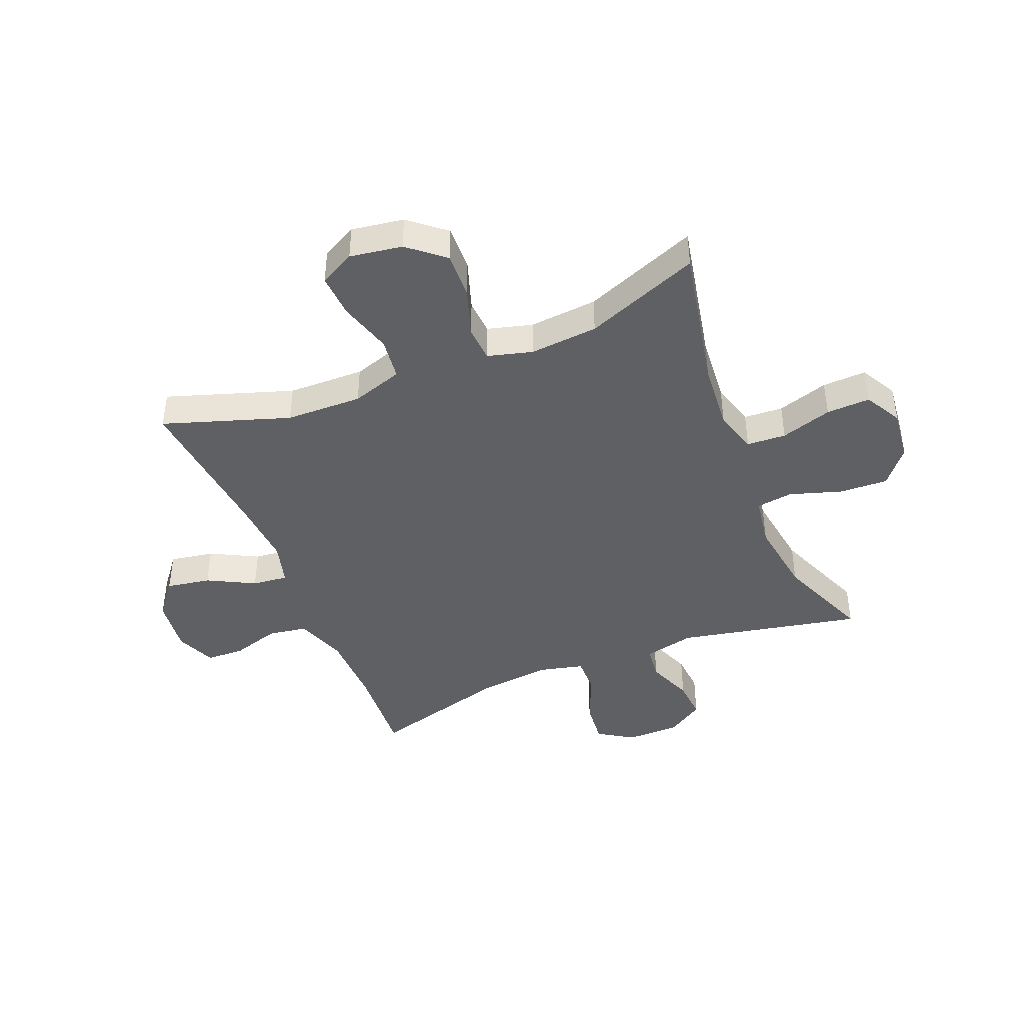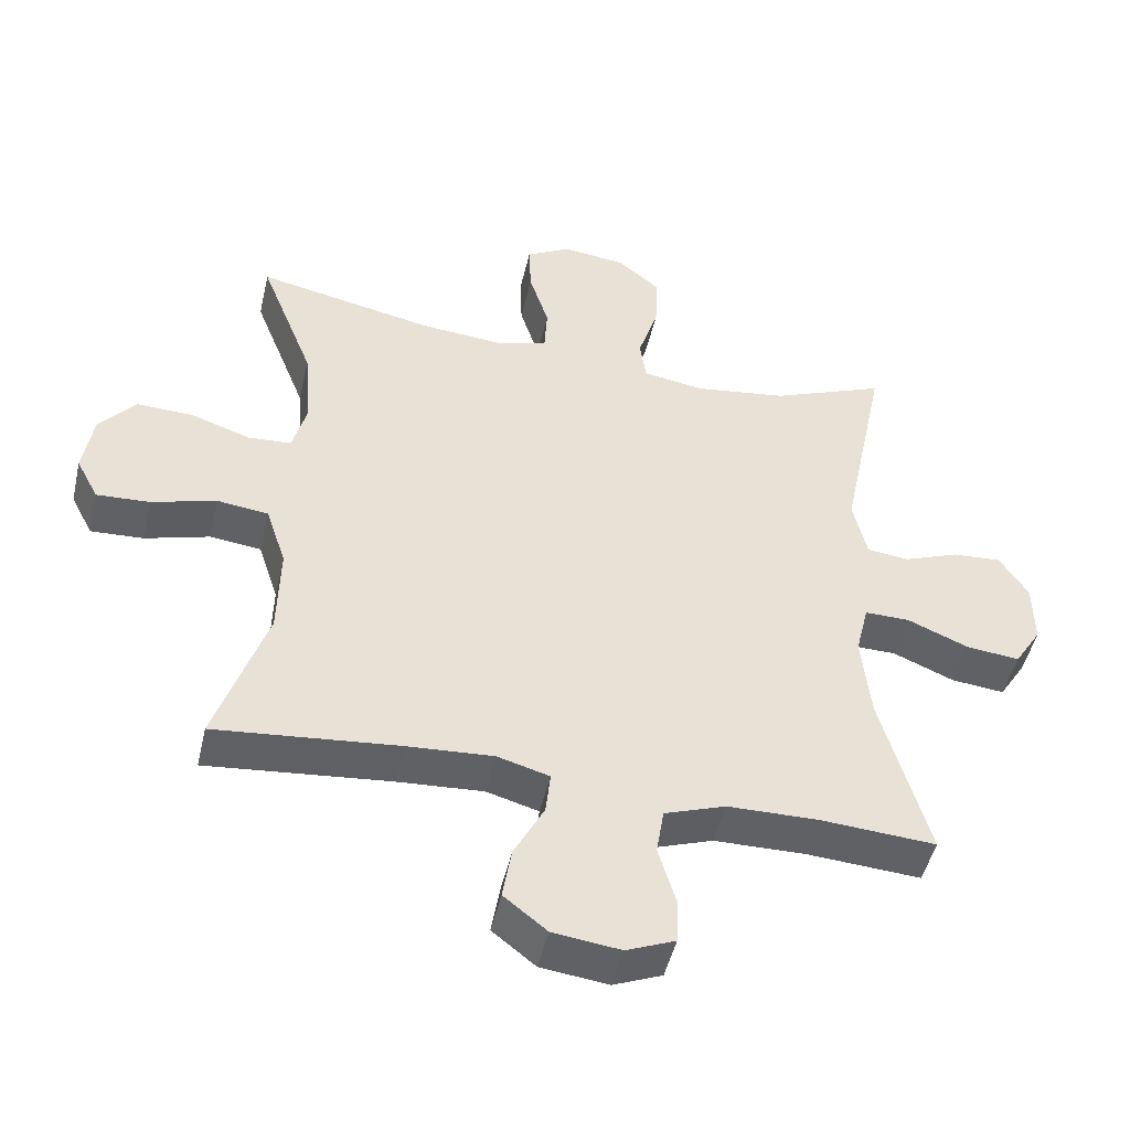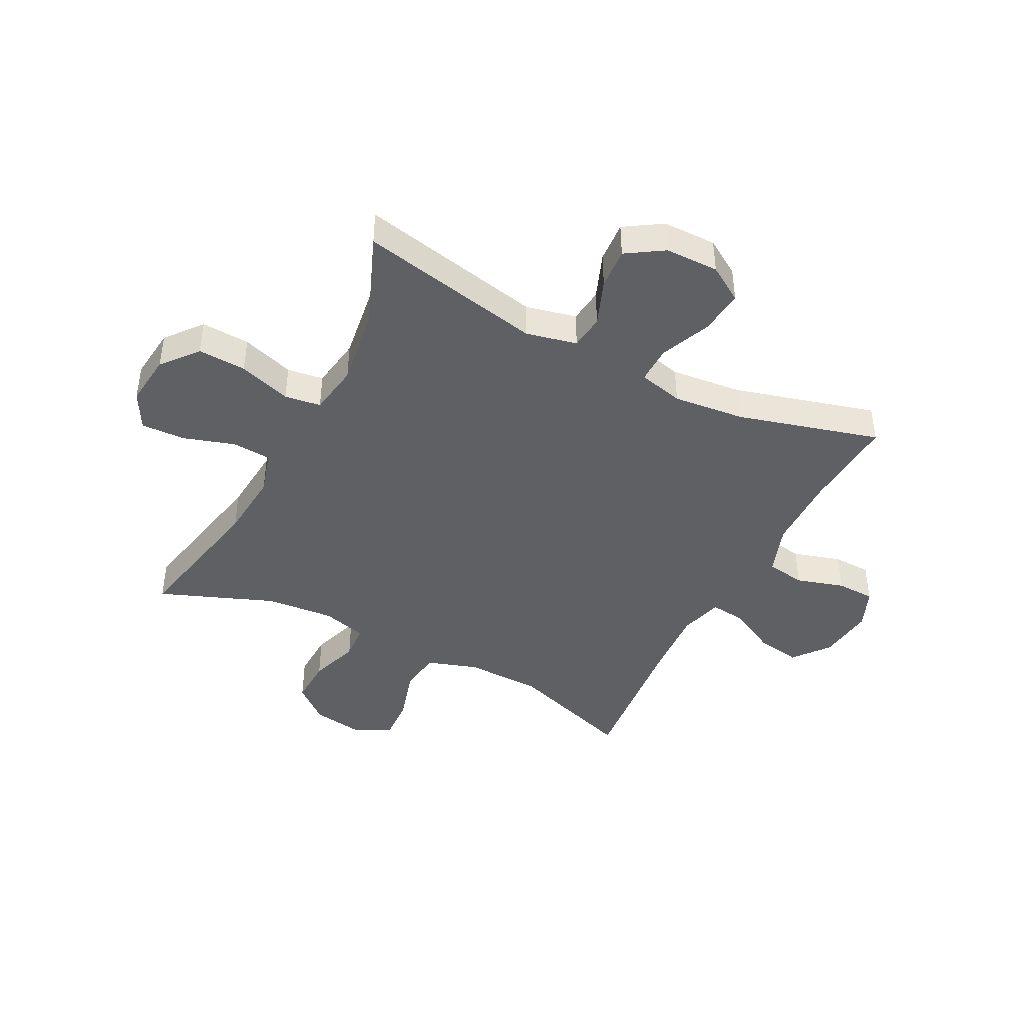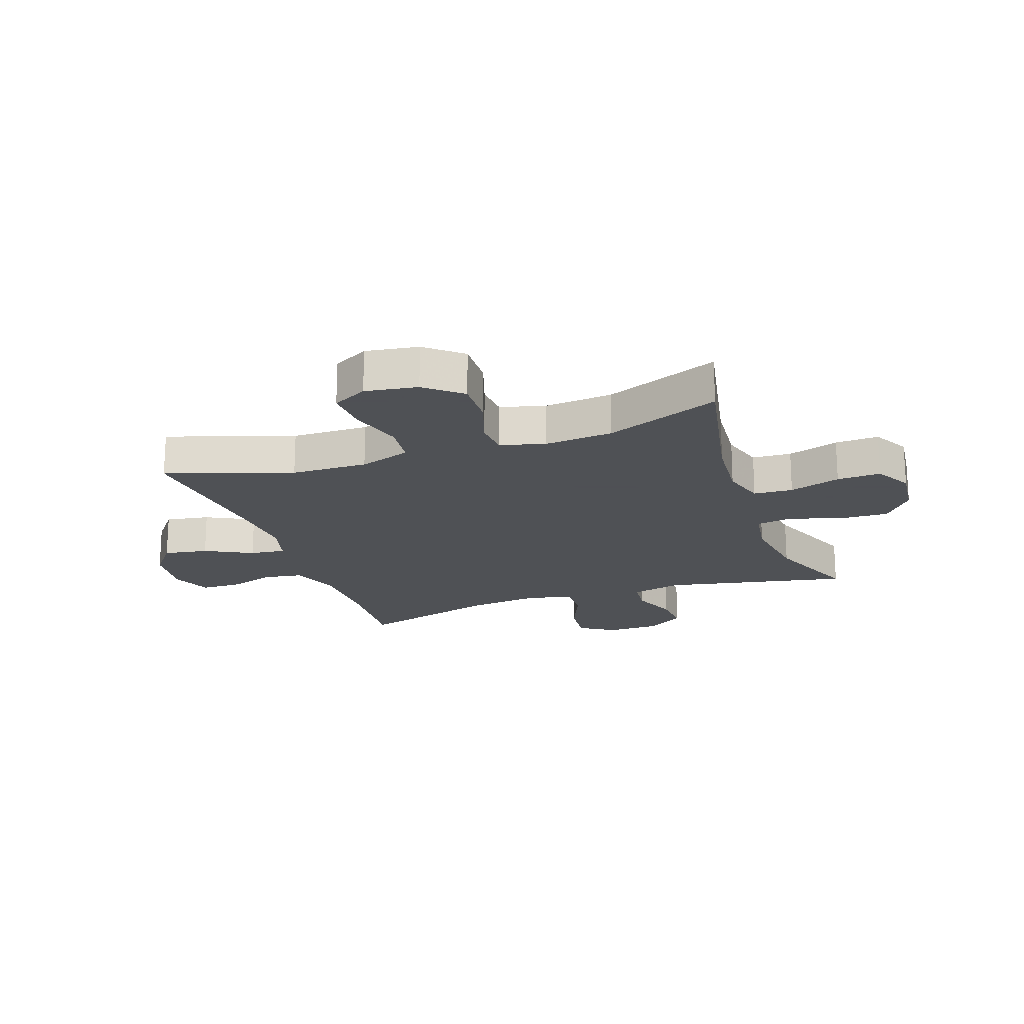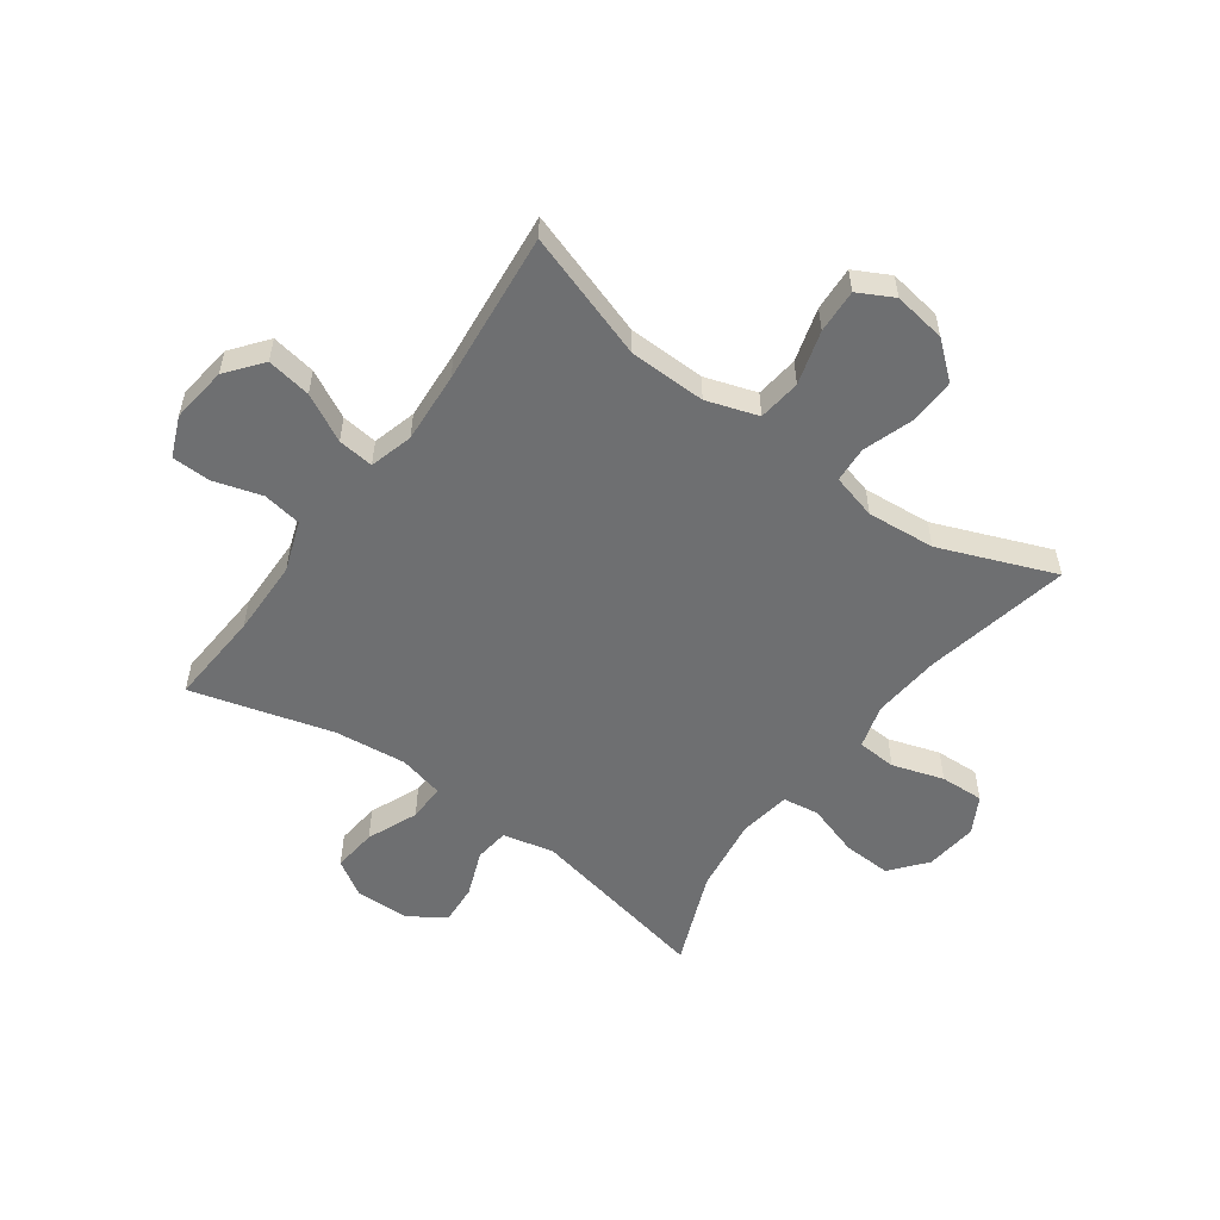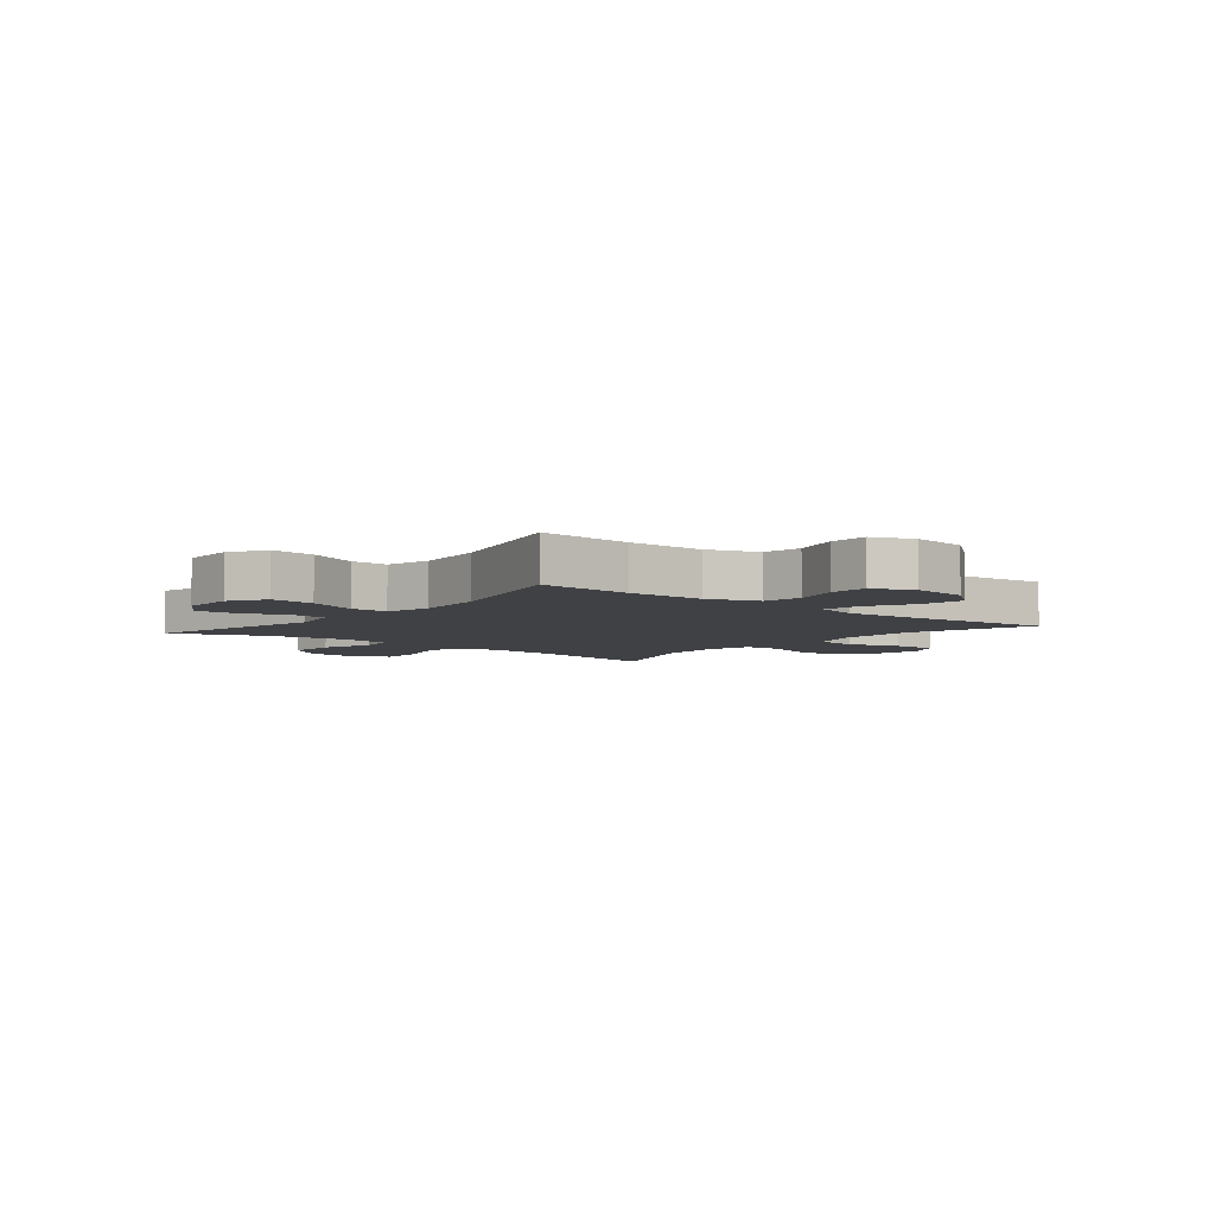
<metadata>
{"format":"obj","ext":"obj","renderer":"f3d","projection":"perspective","resolution":1024,"background":"white","views":[{"elev":-42.7,"azim":-67.8,"up":"+Y"},{"elev":-48.1,"azim":-12.9,"up":"+Z"},{"elev":-43.2,"azim":62.8,"up":"+Y"},{"elev":-19.5,"azim":-70.6,"up":"+Y"},{"elev":-54.6,"azim":-125.8,"up":"+Y"},{"elev":-5.4,"azim":140.6,"up":"+Y"}]}
</metadata>
<code>
v 0.5 0.07 0.5
v 0.434 0.07 0.18
v 0.454 0.07 0.092
v 0.514 0.07 0.085
v 0.594 0.07 0.116
v 0.665 0.07 0.121
v 0.706 0.07 0.057
v 0.707 0.07 -0.036
v 0.668 0.07 -0.098
v 0.591 0.07 -0.09
v 0.503 0.07 -0.053
v 0.438 0.07 -0.052
v 0.419 0.07 -0.13
v 0.432 0.07 -0.254
v 0.5 0.07 -0.5
v 0.336 0.07 -0.489
v 0.204 0.07 -0.491
v 0.116 0.07 -0.522
v 0.105 0.07 -0.59
v 0.13 0.07 -0.673
v 0.128 0.07 -0.74
v 0.058 0.07 -0.769
v -0.039 0.07 -0.757
v -0.101 0.07 -0.708
v -0.088 0.07 -0.631
v -0.045 0.07 -0.549
v -0.038 0.07 -0.487
v -0.113 0.07 -0.466
v -0.236 0.07 -0.474
v -0.5 0.07 -0.5
v -0.427 0.07 -0.281
v -0.424 0.07 -0.148
v -0.453 0.07 -0.059
v -0.527 0.07 -0.05
v -0.62 0.07 -0.077
v -0.696 0.07 -0.081
v -0.728 0.07 -0.02
v -0.714 0.07 0.071
v -0.662 0.07 0.133
v -0.581 0.07 0.13
v -0.495 0.07 0.101
v -0.433 0.07 0.105
v -0.412 0.07 0.183
v -0.422 0.07 0.301
v -0.5 0.07 0.5
v -0.246 0.07 0.448
v -0.128 0.07 0.438
v -0.052 0.07 0.46
v -0.048 0.07 0.528
v -0.076 0.07 0.617
v -0.079 0.07 0.693
v -0.015 0.07 0.728
v 0.076 0.07 0.718
v 0.138 0.07 0.667
v 0.134 0.07 0.583
v 0.105 0.07 0.492
v 0.114 0.07 0.429
v 0.203 0.07 0.415
v 0.336 0.07 0.434
v 0.5 0 0.5
v 0.434 0 0.18
v 0.454 0 0.092
v 0.514 0 0.085
v 0.594 0 0.116
v 0.665 0 0.121
v 0.706 0 0.057
v 0.707 0 -0.036
v 0.668 0 -0.098
v 0.591 0 -0.09
v 0.503 0 -0.053
v 0.438 0 -0.052
v 0.419 0 -0.13
v 0.432 0 -0.254
v 0.5 0 -0.5
v 0.336 0 -0.489
v 0.204 0 -0.491
v 0.116 0 -0.522
v 0.105 0 -0.59
v 0.13 0 -0.673
v 0.128 0 -0.74
v 0.058 0 -0.769
v -0.039 0 -0.757
v -0.101 0 -0.708
v -0.088 0 -0.631
v -0.045 0 -0.549
v -0.038 0 -0.487
v -0.113 0 -0.466
v -0.236 0 -0.474
v -0.5 0 -0.5
v -0.427 0 -0.281
v -0.424 0 -0.148
v -0.453 0 -0.059
v -0.527 0 -0.05
v -0.62 0 -0.077
v -0.696 0 -0.081
v -0.728 0 -0.02
v -0.714 0 0.071
v -0.662 0 0.133
v -0.581 0 0.13
v -0.495 0 0.101
v -0.433 0 0.105
v -0.412 0 0.183
v -0.422 0 0.301
v -0.5 0 0.5
v -0.246 0 0.448
v -0.128 0 0.438
v -0.052 0 0.46
v -0.048 0 0.528
v -0.076 0 0.617
v -0.079 0 0.693
v -0.015 0 0.728
v 0.076 0 0.718
v 0.138 0 0.667
v 0.134 0 0.583
v 0.105 0 0.492
v 0.114 0 0.429
v 0.203 0 0.415
v 0.336 0 0.434
f 53 54 55 56
f 51 52 53 56
f 49 50 51 56
f 48 49 56 57
f 47 48 57
f 44 45 46
f 43 44 46 47
f 42 43 47 57
f 38 39 40 41
f 38 41 42
f 37 38 42
f 34 35 36 37
f 33 34 37 42
f 32 33 42 57
f 29 30 31
f 28 29 31 32
f 27 28 32 57
f 23 24 25 26
f 19 20 21 22
f 18 19 22 23
f 14 15 16
f 13 14 16 17
f 12 13 17 18
f 8 9 10 11
f 8 11 12
f 7 8 12
f 4 5 6 7
f 3 4 7 12
f 2 3 12 18
f 59 1 2 18
f 26 27 57 58
f 26 58 59
f 18 23 26 59
f 115 114 113 112
f 115 112 111 110
f 115 110 109 108
f 116 115 108 107
f 116 107 106
f 105 104 103
f 106 105 103 102
f 116 106 102 101
f 100 99 98 97
f 101 100 97
f 101 97 96
f 96 95 94 93
f 101 96 93 92
f 116 101 92 91
f 90 89 88
f 91 90 88 87
f 116 91 87 86
f 85 84 83 82
f 81 80 79 78
f 82 81 78 77
f 75 74 73
f 76 75 73 72
f 77 76 72 71
f 70 69 68 67
f 71 70 67
f 71 67 66
f 66 65 64 63
f 71 66 63 62
f 77 71 62 61
f 77 61 60 118
f 117 116 86 85
f 118 117 85
f 118 85 82 77
f 1 60 61 2
f 2 61 62 3
f 3 62 63 4
f 4 63 64 5
f 5 64 65 6
f 6 65 66 7
f 7 66 67 8
f 8 67 68 9
f 9 68 69 10
f 10 69 70 11
f 11 70 71 12
f 12 71 72 13
f 13 72 73 14
f 14 73 74 15
f 15 74 75 16
f 16 75 76 17
f 17 76 77 18
f 18 77 78 19
f 19 78 79 20
f 20 79 80 21
f 21 80 81 22
f 22 81 82 23
f 23 82 83 24
f 24 83 84 25
f 25 84 85 26
f 26 85 86 27
f 27 86 87 28
f 28 87 88 29
f 29 88 89 30
f 30 89 90 31
f 31 90 91 32
f 32 91 92 33
f 33 92 93 34
f 34 93 94 35
f 35 94 95 36
f 36 95 96 37
f 37 96 97 38
f 38 97 98 39
f 39 98 99 40
f 40 99 100 41
f 41 100 101 42
f 42 101 102 43
f 43 102 103 44
f 44 103 104 45
f 45 104 105 46
f 46 105 106 47
f 47 106 107 48
f 48 107 108 49
f 49 108 109 50
f 50 109 110 51
f 51 110 111 52
f 52 111 112 53
f 53 112 113 54
f 54 113 114 55
f 55 114 115 56
f 56 115 116 57
f 57 116 117 58
f 58 117 118 59
f 59 118 60 1

</code>
